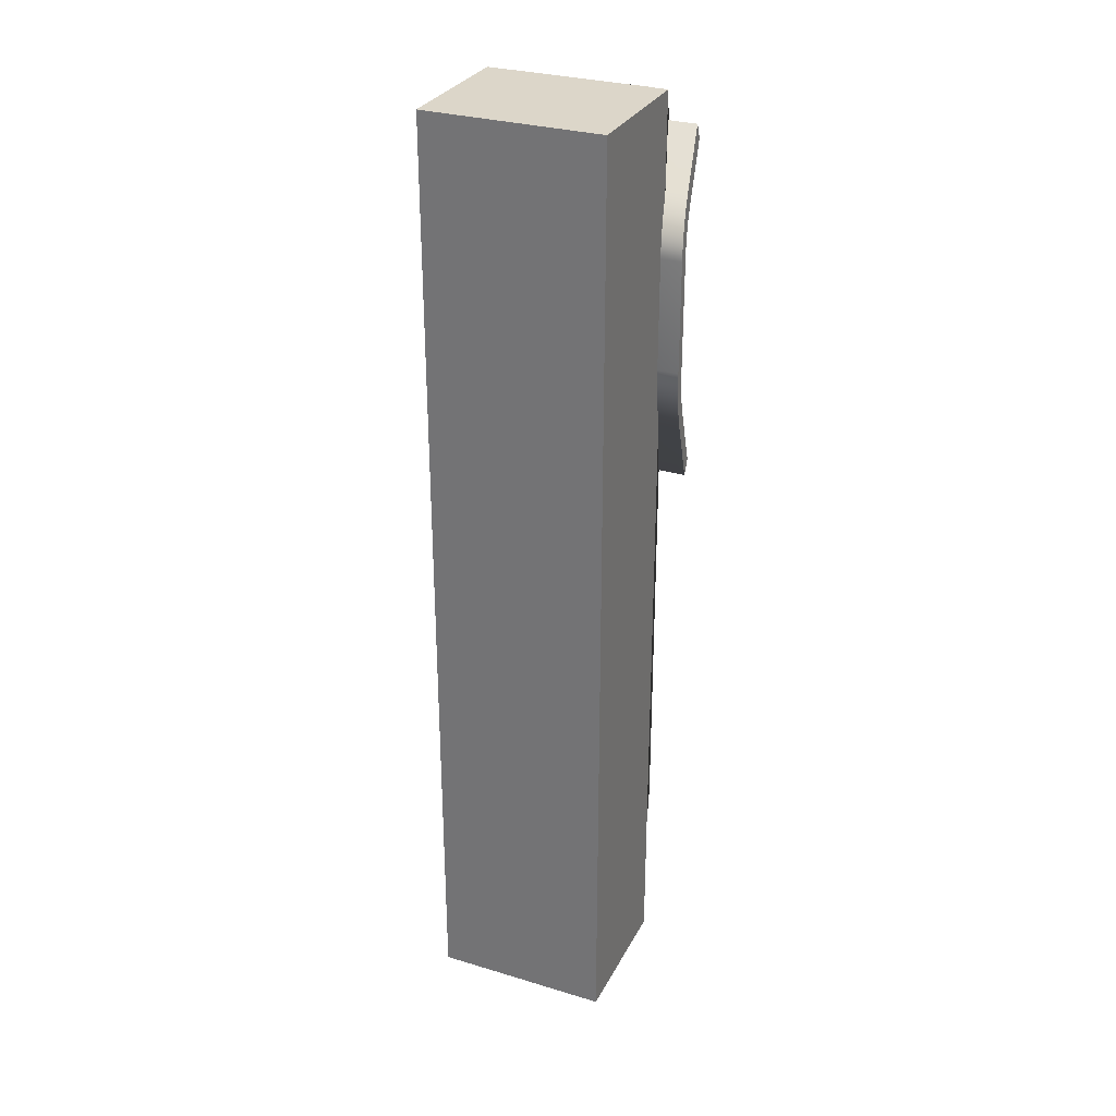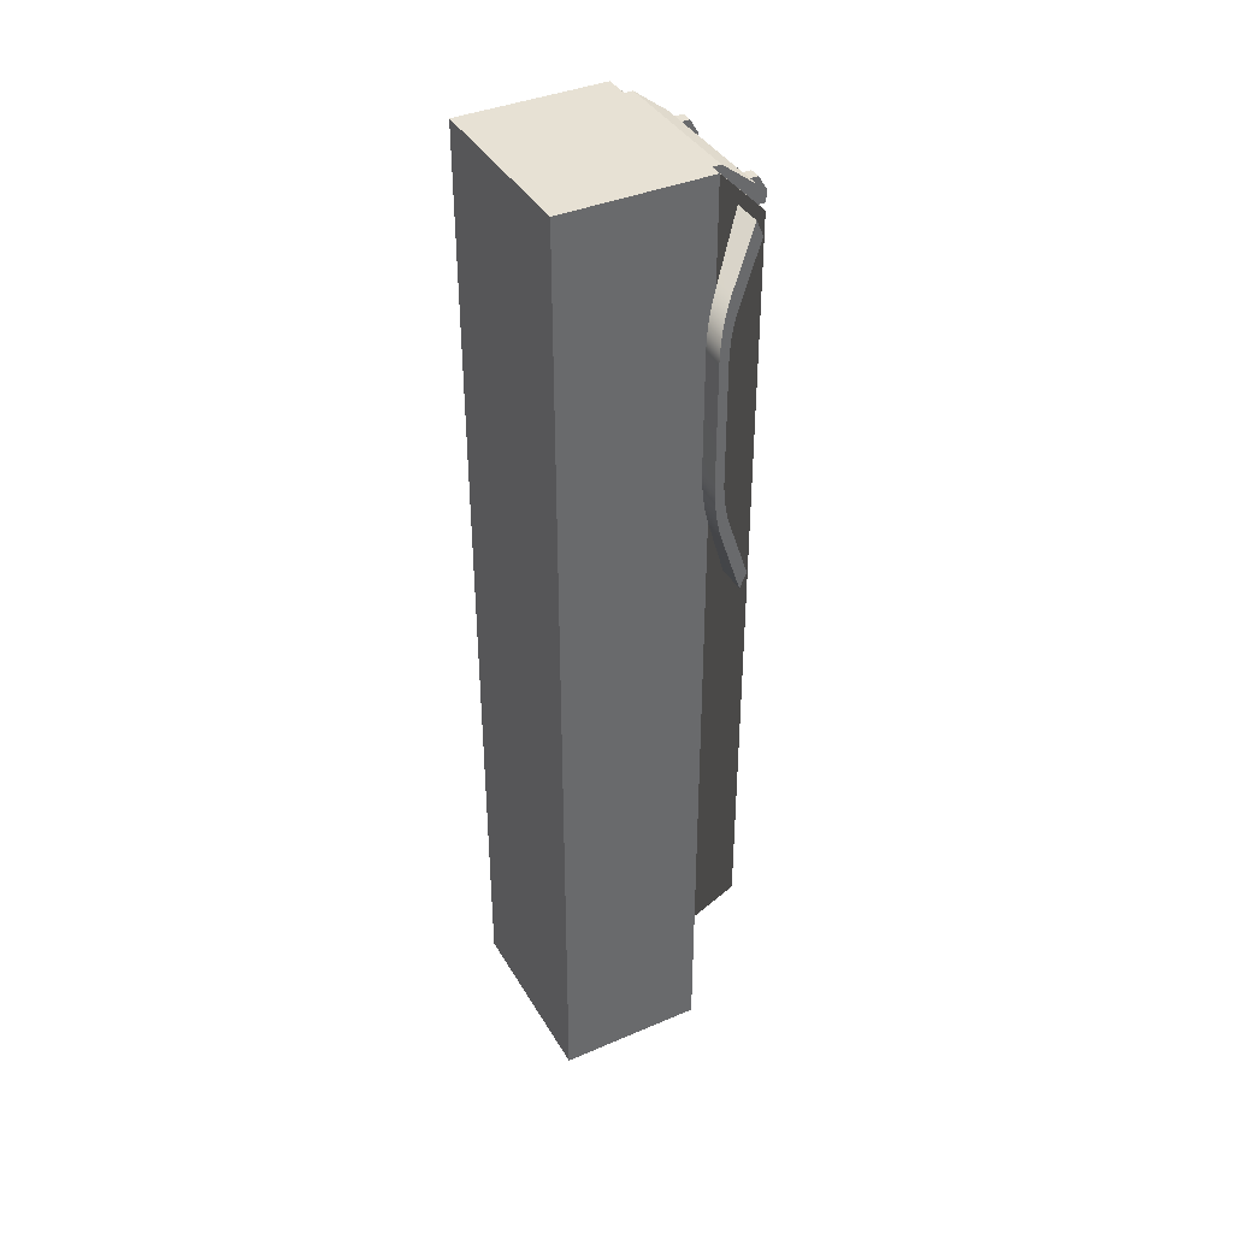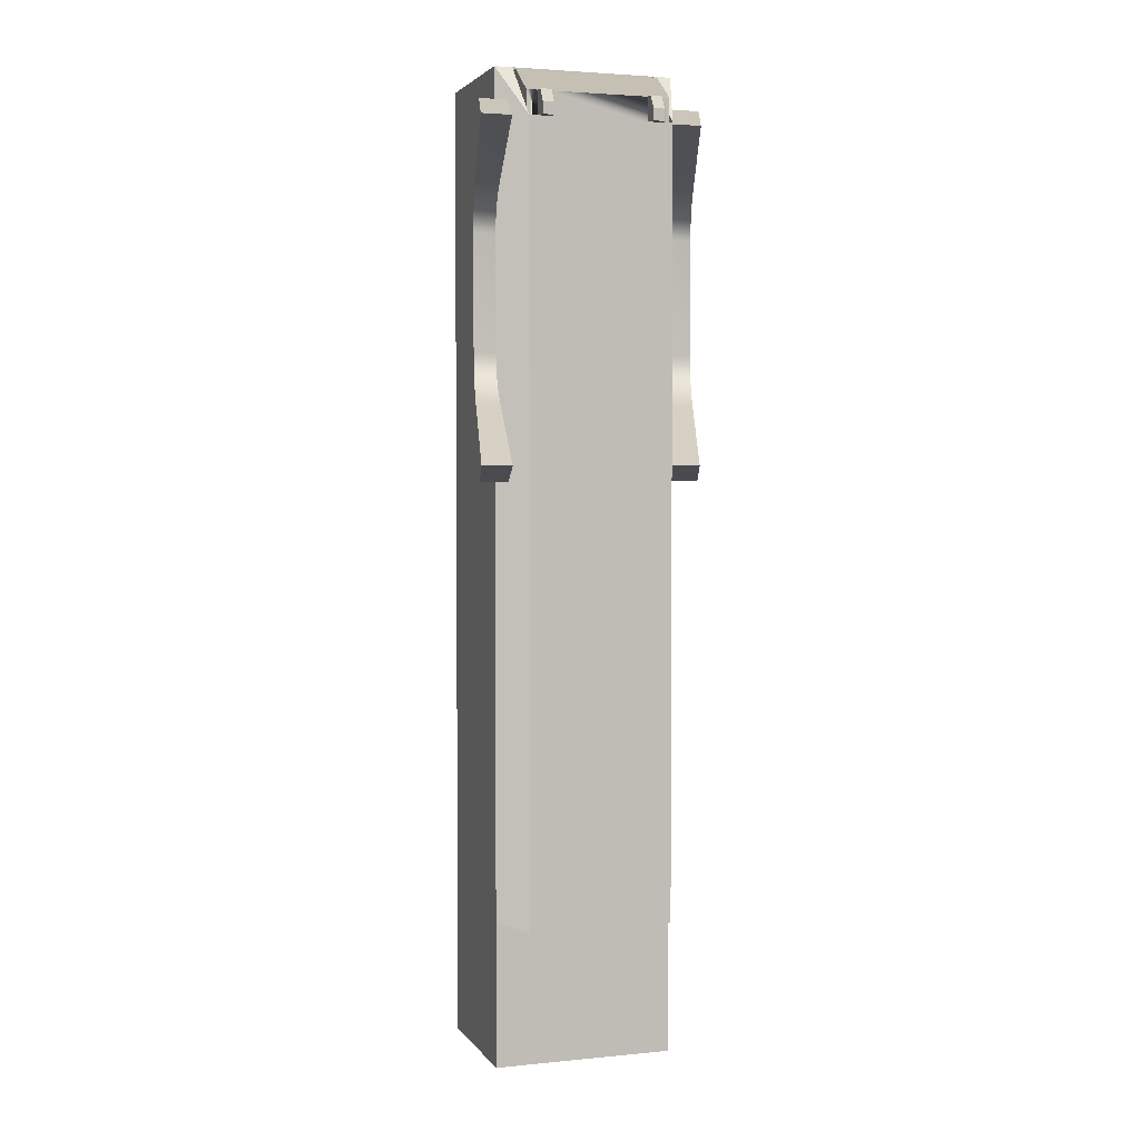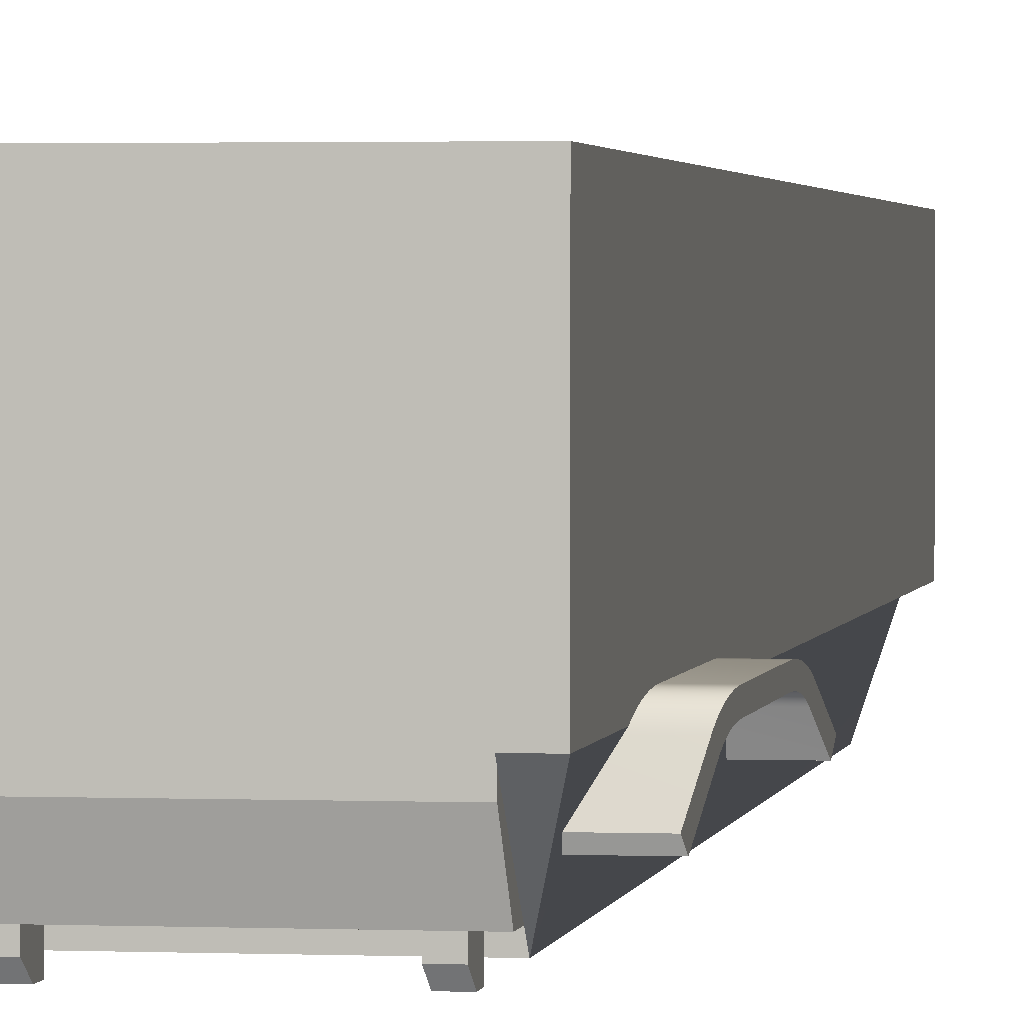
<metadata>
{"format":"obj","ext":"obj","renderer":"f3d","projection":"perspective","resolution":1024,"background":"white","views":[{"elev":30.2,"azim":-156.4,"up":"+Z"},{"elev":39.5,"azim":-117.8,"up":"+Z"},{"elev":3.0,"azim":-18.4,"up":"+Z"},{"elev":1.8,"azim":8.9,"up":"+Y"}]}
</metadata>
<code>
o Trailer01_Trailer_Truck01
v -0.4 -0 6
v 0.4 -0 1.7
v 0.4 -0 6
v -0.4 -0 1.7
v -0.4 0.3 1.7
v -0.4 0.3 6
v 0.4 0.3 1.7
v 0.4 0.3 6
v -0.5 0.3 6
v -0.4 0.3 1.7
v -0.5 0.3 1.7
v -0.4 0.3 6
v -0.4 -1e-06 6
v -0.4 -0 1.7
v -0.5 0.3 6.3
v -0.5 0.3 6
v -0.4 0.3 6.3
v -0.4 -0 6
v 0.5 0.3 1.7
v 0.4 0.3 6
v 0.5 0.3 6
v 0.4 0.3 1.7
v 0.4 -0 1.7
v 0.4 -0 6
v 0.5 0.3 6.3
v 0.4 0.3 6
v 0.4 0.3 6.3
v 0.5 0.3 6
v 0.4 -0 6
v -0.5 0.3 6.3
v 0.5 0.3 0.9
v -0.5 0.3 0.9
v -0.5 1.1 0.9
v -0.5 1.1 6.3
v 0.5 1.1 0.9
v 0.5 1.1 6.3
v -0.62 0.1432 4.18
v -0.62 0.2899 4.425
v -0.62 0.1809 4.095
v -0.62 0.2517 4.508
v -0.62 0.2978 4.451
v -0.62 0.305 4.477
v -0.62 0.3117 4.505
v -0.62 0.3177 4.533
v -0.62 0.2581 4.529
v -0.62 0.2637 4.549
v -0.62 0.3231 4.563
v -0.62 0.2688 4.57
v -0.62 0.3278 4.593
v -0.62 0.2734 4.592
v -0.62 0.2775 4.615
v -0.62 0.3318 4.623
v -0.62 0.2811 4.638
v -0.62 0.3351 4.655
v -0.62 0.2841 4.661
v -0.62 0.3376 4.687
v -0.62 0.2866 4.685
v -0.62 0.2886 4.71
v -0.62 0.3395 4.719
v -0.62 0.29 4.734
v -0.62 0.3406 4.751
v -0.62 0.2908 4.759
v -0.62 0.3409 4.784
v -0.62 0.2911 4.786
v -0.62 0.3409 5.416
v -0.62 0.2911 5.414
v -0.62 0.2908 5.441
v -0.62 0.3406 5.449
v -0.62 0.29 5.466
v -0.62 0.3395 5.481
v -0.62 0.2886 5.49
v -0.62 0.3376 5.513
v -0.62 0.2866 5.515
v -0.62 0.3351 5.545
v -0.62 0.2841 5.539
v -0.62 0.2811 5.562
v -0.62 0.3318 5.577
v -0.62 0.2775 5.585
v -0.62 0.3278 5.607
v -0.62 0.2734 5.608
v -0.62 0.3231 5.637
v -0.62 0.2688 5.63
v -0.62 0.2637 5.651
v -0.62 0.3177 5.667
v -0.62 0.2581 5.671
v -0.62 0.3117 5.695
v -0.62 0.2517 5.692
v -0.62 0.1432 6.02
v -0.62 0.305 5.723
v -0.62 0.2978 5.749
v -0.62 0.2899 5.775
v -0.62 0.1809 6.105
v -0.4 0.2899 4.425
v -0.4 0.1432 4.18
v -0.4 0.1809 4.095
v -0.4 0.1974 4.344
v -0.4 0.1974 5.856
v -0.4 0.2978 4.451
v -0.4 0.305 4.477
v -0.4 0.3117 4.505
v -0.4 0.3177 4.533
v -0.4 0.3231 4.563
v -0.4 0.3278 4.593
v -0.4 0.3318 4.623
v -0.4 0.3351 4.655
v -0.4 0.3376 4.687
v -0.4 0.3395 4.719
v -0.4 0.3406 4.751
v -0.4 0.3409 4.784
v -0.4 0.3409 5.416
v -0.4 0.3406 5.449
v -0.4 0.3395 5.481
v -0.4 0.3376 5.513
v -0.4 0.3351 5.545
v -0.4 0.3318 5.577
v -0.4 0.3278 5.607
v -0.4 0.3231 5.637
v -0.4 0.3177 5.667
v -0.4 0.3117 5.695
v -0.4 0.305 5.723
v -0.4 0.2978 5.749
v -0.4 0.2899 5.775
v -0.4 0.1809 6.105
v -0.4 0.1432 6.02
v -0.46 0.1974 4.344
v -0.46 0.2517 4.508
v -0.46 0.2581 4.529
v -0.46 0.2637 4.549
v -0.46 0.2688 4.57
v -0.46 0.2734 4.592
v -0.46 0.2775 4.615
v -0.46 0.2811 4.638
v -0.46 0.2841 4.661
v -0.46 0.2866 4.685
v -0.46 0.2886 4.71
v -0.46 0.29 4.734
v -0.46 0.2908 4.759
v -0.46 0.2911 4.786
v -0.46 0.2911 5.414
v -0.46 0.2908 5.441
v -0.46 0.29 5.466
v -0.46 0.2886 5.49
v -0.46 0.2866 5.515
v -0.46 0.2841 5.539
v -0.46 0.2811 5.562
v -0.46 0.2775 5.585
v -0.46 0.2734 5.608
v -0.46 0.2688 5.63
v -0.46 0.2637 5.651
v -0.46 0.2581 5.671
v -0.46 0.2517 5.692
v -0.46 0.1974 5.856
v 0.62 0.1432 6.02
v 0.62 0.2899 5.775
v 0.62 0.1809 6.105
v 0.62 0.2517 5.692
v 0.62 0.2978 5.749
v 0.62 0.305 5.723
v 0.62 0.3117 5.695
v 0.62 0.3177 5.667
v 0.62 0.2581 5.671
v 0.62 0.2637 5.651
v 0.62 0.3231 5.637
v 0.62 0.2688 5.63
v 0.62 0.3278 5.607
v 0.62 0.2734 5.608
v 0.62 0.2775 5.585
v 0.62 0.3318 5.577
v 0.62 0.2811 5.562
v 0.62 0.3351 5.545
v 0.62 0.2841 5.539
v 0.62 0.3376 5.513
v 0.62 0.2866 5.515
v 0.62 0.2886 5.49
v 0.62 0.3395 5.481
v 0.62 0.29 5.466
v 0.62 0.3406 5.449
v 0.62 0.2908 5.441
v 0.62 0.3409 5.416
v 0.62 0.2911 5.414
v 0.62 0.3409 4.784
v 0.62 0.2911 4.786
v 0.62 0.2908 4.759
v 0.62 0.3406 4.751
v 0.62 0.29 4.734
v 0.62 0.3395 4.719
v 0.62 0.2886 4.71
v 0.62 0.3376 4.687
v 0.62 0.2866 4.685
v 0.62 0.3351 4.655
v 0.62 0.2841 4.661
v 0.62 0.2811 4.638
v 0.62 0.3318 4.623
v 0.62 0.2775 4.615
v 0.62 0.3278 4.593
v 0.62 0.2734 4.592
v 0.62 0.3231 4.563
v 0.62 0.2688 4.57
v 0.62 0.2637 4.549
v 0.62 0.3177 4.533
v 0.62 0.2581 4.529
v 0.62 0.3117 4.505
v 0.62 0.2517 4.508
v 0.62 0.1432 4.18
v 0.62 0.305 4.477
v 0.62 0.2978 4.451
v 0.62 0.2899 4.425
v 0.62 0.1809 4.095
v 0.4 0.2899 5.775
v 0.4 0.1432 6.02
v 0.4 0.1809 6.105
v 0.4 0.1974 5.856
v 0.4 0.1974 4.344
v 0.4 0.2978 5.749
v 0.4 0.305 5.723
v 0.4 0.3117 5.695
v 0.4 0.3177 5.667
v 0.4 0.3231 5.637
v 0.4 0.3278 5.607
v 0.4 0.3318 5.577
v 0.4 0.3351 5.545
v 0.4 0.3376 5.513
v 0.4 0.3395 5.481
v 0.4 0.3406 5.449
v 0.4 0.3409 5.416
v 0.4 0.3409 4.784
v 0.4 0.3406 4.751
v 0.4 0.3395 4.719
v 0.4 0.3376 4.687
v 0.4 0.3351 4.655
v 0.4 0.3318 4.623
v 0.4 0.3278 4.593
v 0.4 0.3231 4.563
v 0.4 0.3177 4.533
v 0.4 0.3117 4.505
v 0.4 0.305 4.477
v 0.4 0.2978 4.451
v 0.4 0.2899 4.425
v 0.4 0.1809 4.095
v 0.4 0.1432 4.18
v 0.46 0.1974 5.856
v 0.46 0.2517 5.692
v 0.46 0.2581 5.671
v 0.46 0.2637 5.651
v 0.46 0.2688 5.63
v 0.46 0.2734 5.608
v 0.46 0.2775 5.585
v 0.46 0.2811 5.562
v 0.46 0.2841 5.539
v 0.46 0.2866 5.515
v 0.46 0.2886 5.49
v 0.46 0.29 5.466
v 0.46 0.2908 5.441
v 0.46 0.2911 5.414
v 0.46 0.2911 4.786
v 0.46 0.2908 4.759
v 0.46 0.29 4.734
v 0.46 0.2886 4.71
v 0.46 0.2866 4.685
v 0.46 0.2841 4.661
v 0.46 0.2811 4.638
v 0.46 0.2775 4.615
v 0.46 0.2734 4.592
v 0.46 0.2688 4.57
v 0.46 0.2637 4.549
v 0.46 0.2581 4.529
v 0.46 0.2517 4.508
v 0.46 0.1974 4.344
v -0.4 0.3014 6
v 0.4 0.3014 6.28
v 0.4 0.3014 6
v -0.4 0.3014 6.28
v 0.3378 -0.04009 6
v 0.2756 0.04943 6
v 0.3378 0.04943 6
v 0.2756 -0.04009 6
v -0.2756 -0.04009 6
v -0.3378 0.04943 6
v -0.2756 0.04943 6
v -0.3378 -0.04009 6
v 0.4 0.04943 6
v -0.4 0.04943 6
v 0.4 0.04943 6.14
v 0.3378 0.04943 6.14
v 0.4 0.2334 6.28
v 0.3378 -0.04009 6.065
v 0.3378 0.004669 6.14
v -0.4 0.2334 6.28
v -0.4 0.04943 6.14
v -0.3378 0.04943 6.14
v -0.2756 0.04943 6.14
v 0.2756 0.04943 6.14
v 0.2756 0.004669 6.14
v 0.2756 -0.04009 6.065
v -0.2756 -0.04009 6.065
v -0.2756 0.004669 6.14
v -0.3378 0.004669 6.14
v -0.3378 -0.04009 6.065
f 1 2 3
f 2 1 4
f 1 5 4
f 5 1 6
f 5 2 4
f 2 5 7
f 8 1 3
f 1 8 6
f 8 2 7
f 2 8 3
f 5 8 7
f 8 5 6
f 9 10 11
f 10 9 12
f 13 10 12
f 10 13 14
f 11 10 14
f 9 13 12
f 14 9 11
f 9 14 13
f 15 6 16
f 6 15 17
f 16 6 18
f 18 6 17
f 15 18 17
f 18 15 16
f 19 20 21
f 20 19 22
f 23 20 22
f 20 23 24
f 21 20 24
f 19 23 22
f 24 19 21
f 19 24 23
f 25 26 27
f 26 25 28
f 27 26 29
f 29 26 28
f 25 29 28
f 29 25 27
f 30 31 25
f 31 30 32
f 30 33 32
f 33 30 34
f 33 31 32
f 31 33 35
f 36 30 25
f 30 36 34
f 36 31 35
f 31 36 25
f 33 36 35
f 36 33 34
f 37 38 39
f 38 37 40
f 38 40 41
f 41 40 42
f 42 40 43
f 43 40 44
f 44 40 45
f 44 45 46
f 44 46 47
f 47 46 48
f 47 48 49
f 49 48 50
f 49 50 51
f 49 51 52
f 52 51 53
f 52 53 54
f 54 53 55
f 54 55 56
f 56 55 57
f 56 57 58
f 56 58 59
f 59 58 60
f 59 60 61
f 61 60 62
f 61 62 63
f 63 62 64
f 63 64 65
f 65 64 66
f 65 66 67
f 65 67 68
f 68 67 69
f 68 69 70
f 70 69 71
f 70 71 72
f 72 71 73
f 72 73 74
f 74 73 75
f 74 75 76
f 74 76 77
f 77 76 78
f 77 78 79
f 79 78 80
f 79 80 81
f 81 80 82
f 81 82 83
f 81 83 84
f 84 83 85
f 84 85 86
f 86 85 87
f 86 87 88
f 86 88 89
f 89 88 90
f 90 88 91
f 91 88 92
f 93 94 95
f 94 93 96
f 96 93 97
f 97 93 98
f 97 98 99
f 97 99 100
f 97 100 101
f 97 101 102
f 97 102 103
f 97 103 104
f 97 104 105
f 97 105 106
f 97 106 107
f 97 107 108
f 97 108 109
f 97 109 110
f 97 110 111
f 97 111 112
f 97 112 113
f 97 113 114
f 97 114 115
f 97 115 116
f 97 116 117
f 97 117 118
f 97 118 119
f 97 119 120
f 97 120 121
f 97 121 122
f 97 122 123
f 97 123 124
f 123 88 124
f 88 123 92
f 91 123 122
f 123 91 92
f 90 122 121
f 122 90 91
f 89 121 120
f 121 89 90
f 86 120 119
f 120 86 89
f 84 119 118
f 119 84 86
f 81 118 117
f 118 81 84
f 79 117 116
f 117 79 81
f 77 116 115
f 116 77 79
f 74 115 114
f 115 74 77
f 72 114 113
f 114 72 74
f 70 113 112
f 113 70 72
f 68 112 111
f 112 68 70
f 65 111 110
f 111 65 68
f 63 110 109
f 110 63 65
f 61 109 108
f 109 61 63
f 59 108 107
f 108 59 61
f 56 107 106
f 107 56 59
f 54 106 105
f 106 54 56
f 52 105 104
f 105 52 54
f 49 104 103
f 104 49 52
f 47 103 102
f 103 47 49
f 44 102 101
f 102 44 47
f 43 101 100
f 101 43 44
f 42 100 99
f 100 42 43
f 41 99 98
f 99 41 42
f 38 98 93
f 98 38 41
f 39 93 95
f 93 39 38
f 39 94 37
f 94 39 95
f 40 125 126
f 37 125 40
f 94 125 37
f 125 94 96
f 45 126 127
f 126 45 40
f 46 127 128
f 127 46 45
f 48 128 129
f 128 48 46
f 50 129 130
f 129 50 48
f 51 130 131
f 130 51 50
f 53 131 132
f 131 53 51
f 55 132 133
f 132 55 53
f 57 133 134
f 133 57 55
f 58 134 135
f 134 58 57
f 60 135 136
f 135 60 58
f 62 136 137
f 136 62 60
f 64 137 138
f 137 64 62
f 66 138 139
f 138 66 64
f 67 139 140
f 139 67 66
f 69 140 141
f 140 69 67
f 71 141 142
f 141 71 69
f 73 142 143
f 142 73 71
f 75 143 144
f 143 75 73
f 76 144 145
f 144 76 75
f 78 145 146
f 145 78 76
f 80 146 147
f 146 80 78
f 82 147 148
f 147 82 80
f 83 148 149
f 148 83 82
f 85 149 150
f 149 85 83
f 87 150 151
f 150 87 85
f 88 97 124
f 97 88 152
f 152 88 151
f 151 88 87
f 152 126 125
f 126 152 127
f 127 152 128
f 128 152 129
f 129 152 130
f 130 152 131
f 131 152 132
f 132 152 133
f 133 152 134
f 134 152 135
f 135 152 136
f 136 152 137
f 137 152 138
f 138 152 139
f 139 152 140
f 140 152 141
f 141 152 142
f 142 152 143
f 143 152 144
f 144 152 145
f 145 152 146
f 146 152 147
f 147 152 148
f 148 152 149
f 149 152 150
f 150 152 151
f 96 152 125
f 153 154 155
f 154 153 156
f 154 156 157
f 157 156 158
f 158 156 159
f 159 156 160
f 160 156 161
f 160 161 162
f 160 162 163
f 163 162 164
f 163 164 165
f 165 164 166
f 165 166 167
f 165 167 168
f 168 167 169
f 168 169 170
f 170 169 171
f 170 171 172
f 172 171 173
f 172 173 174
f 172 174 175
f 175 174 176
f 175 176 177
f 177 176 178
f 177 178 179
f 179 178 180
f 179 180 181
f 181 180 182
f 181 182 183
f 181 183 184
f 184 183 185
f 184 185 186
f 186 185 187
f 186 187 188
f 188 187 189
f 188 189 190
f 190 189 191
f 190 191 192
f 190 192 193
f 193 192 194
f 193 194 195
f 195 194 196
f 195 196 197
f 197 196 198
f 197 198 199
f 197 199 200
f 200 199 201
f 200 201 202
f 202 201 203
f 202 203 204
f 202 204 205
f 205 204 206
f 206 204 207
f 207 204 208
f 209 210 211
f 210 209 212
f 212 209 213
f 213 209 214
f 213 214 215
f 213 215 216
f 213 216 217
f 213 217 218
f 213 218 219
f 213 219 220
f 213 220 221
f 213 221 222
f 213 222 223
f 213 223 224
f 213 224 225
f 213 225 226
f 213 226 227
f 213 227 228
f 213 228 229
f 213 229 230
f 213 230 231
f 213 231 232
f 213 232 233
f 213 233 234
f 213 234 235
f 213 235 236
f 213 236 237
f 213 237 238
f 213 238 239
f 213 239 240
f 239 204 240
f 204 239 208
f 207 239 238
f 239 207 208
f 206 238 237
f 238 206 207
f 205 237 236
f 237 205 206
f 202 236 235
f 236 202 205
f 200 235 234
f 235 200 202
f 197 234 233
f 234 197 200
f 195 233 232
f 233 195 197
f 193 232 231
f 232 193 195
f 190 231 230
f 231 190 193
f 188 230 229
f 230 188 190
f 186 229 228
f 229 186 188
f 184 228 227
f 228 184 186
f 181 227 226
f 227 181 184
f 179 226 225
f 226 179 181
f 177 225 224
f 225 177 179
f 175 224 223
f 224 175 177
f 172 223 222
f 223 172 175
f 170 222 221
f 222 170 172
f 168 221 220
f 221 168 170
f 165 220 219
f 220 165 168
f 163 219 218
f 219 163 165
f 160 218 217
f 218 160 163
f 159 217 216
f 217 159 160
f 158 216 215
f 216 158 159
f 157 215 214
f 215 157 158
f 154 214 209
f 214 154 157
f 155 209 211
f 209 155 154
f 155 210 153
f 210 155 211
f 156 241 242
f 153 241 156
f 210 241 153
f 241 210 212
f 161 242 243
f 242 161 156
f 162 243 244
f 243 162 161
f 164 244 245
f 244 164 162
f 166 245 246
f 245 166 164
f 167 246 247
f 246 167 166
f 169 247 248
f 247 169 167
f 171 248 249
f 248 171 169
f 173 249 250
f 249 173 171
f 174 250 251
f 250 174 173
f 176 251 252
f 251 176 174
f 178 252 253
f 252 178 176
f 180 253 254
f 253 180 178
f 182 254 255
f 254 182 180
f 183 255 256
f 255 183 182
f 185 256 257
f 256 185 183
f 187 257 258
f 257 187 185
f 189 258 259
f 258 189 187
f 191 259 260
f 259 191 189
f 192 260 261
f 260 192 191
f 194 261 262
f 261 194 192
f 196 262 263
f 262 196 194
f 198 263 264
f 263 198 196
f 199 264 265
f 264 199 198
f 201 265 266
f 265 201 199
f 203 266 267
f 266 203 201
f 204 213 240
f 213 204 268
f 268 204 267
f 267 204 203
f 268 242 241
f 242 268 243
f 243 268 244
f 244 268 245
f 245 268 246
f 246 268 247
f 247 268 248
f 248 268 249
f 249 268 250
f 250 268 251
f 251 268 252
f 252 268 253
f 253 268 254
f 254 268 255
f 255 268 256
f 256 268 257
f 257 268 258
f 258 268 259
f 259 268 260
f 260 268 261
f 261 268 262
f 262 268 263
f 263 268 264
f 264 268 265
f 265 268 266
f 266 268 267
f 212 268 241
f 269 270 271
f 270 269 272
f 273 274 275
f 274 273 276
f 277 278 279
f 278 277 280
f 281 269 271
f 269 281 282
f 282 281 275
f 282 275 274
f 282 274 279
f 282 279 278
f 283 275 281
f 275 283 284
f 283 270 285
f 270 283 271
f 271 283 281
f 286 284 287
f 284 286 275
f 275 286 273
f 269 288 272
f 288 269 289
f 289 269 282
f 289 285 288
f 285 289 283
f 283 289 290
f 283 290 291
f 283 291 292
f 283 292 284
f 291 274 292
f 274 291 279
f 293 284 292
f 284 293 287
f 294 273 286
f 273 294 276
f 289 278 290
f 278 289 282
f 295 291 296
f 291 295 279
f 279 295 277
f 297 291 290
f 291 297 296
f 295 280 277
f 280 295 298
f 278 297 290
f 297 278 298
f 298 278 280
f 274 293 292
f 293 274 294
f 294 274 276
f 294 287 293
f 287 294 286
f 298 296 297
f 296 298 295
f 288 270 272
f 270 288 285

</code>
